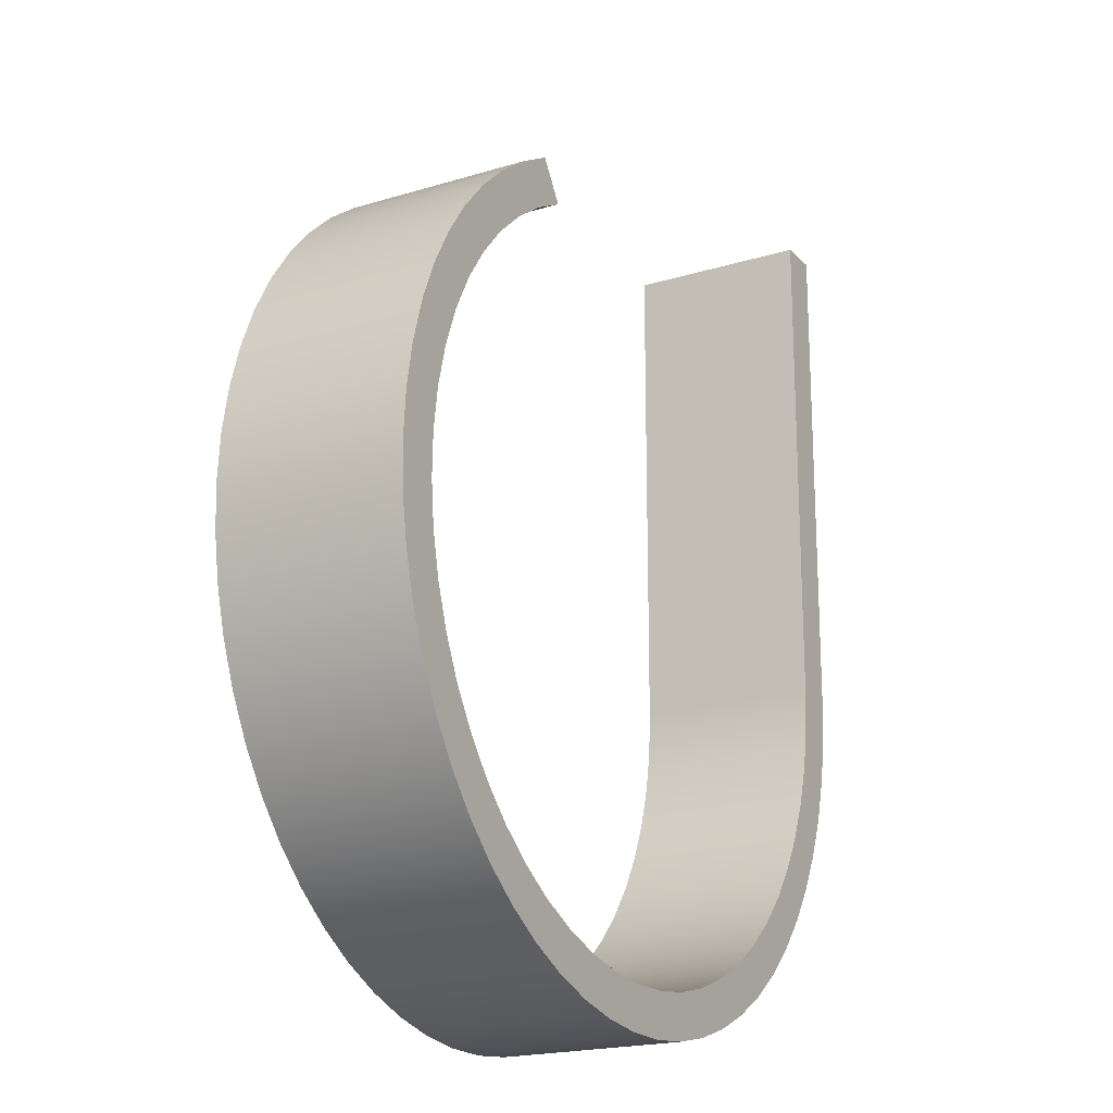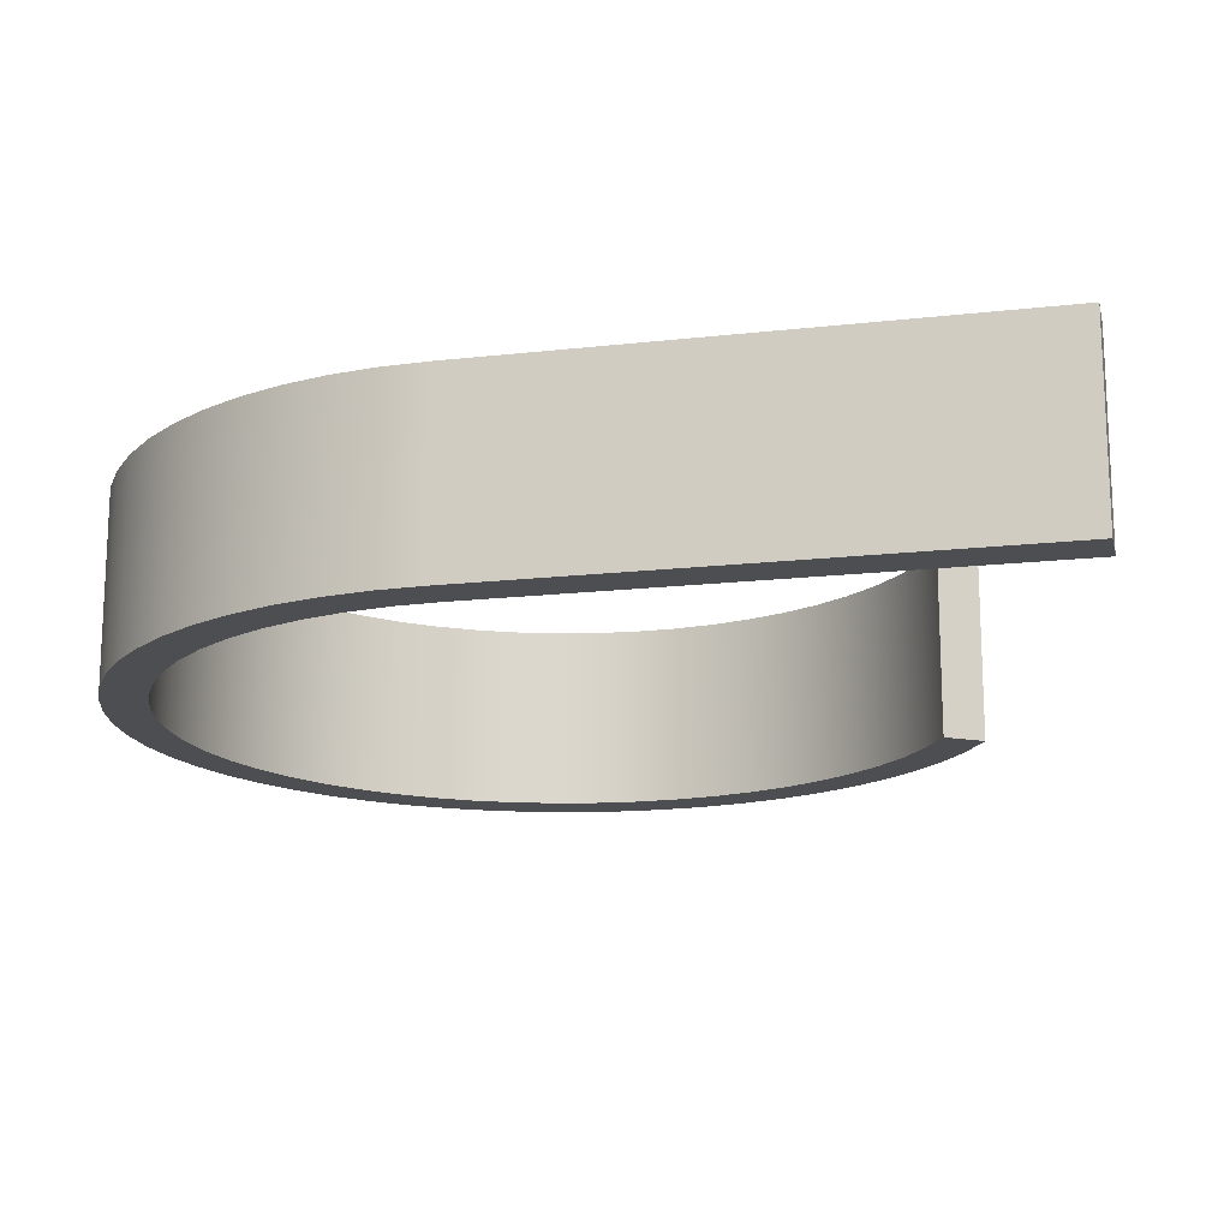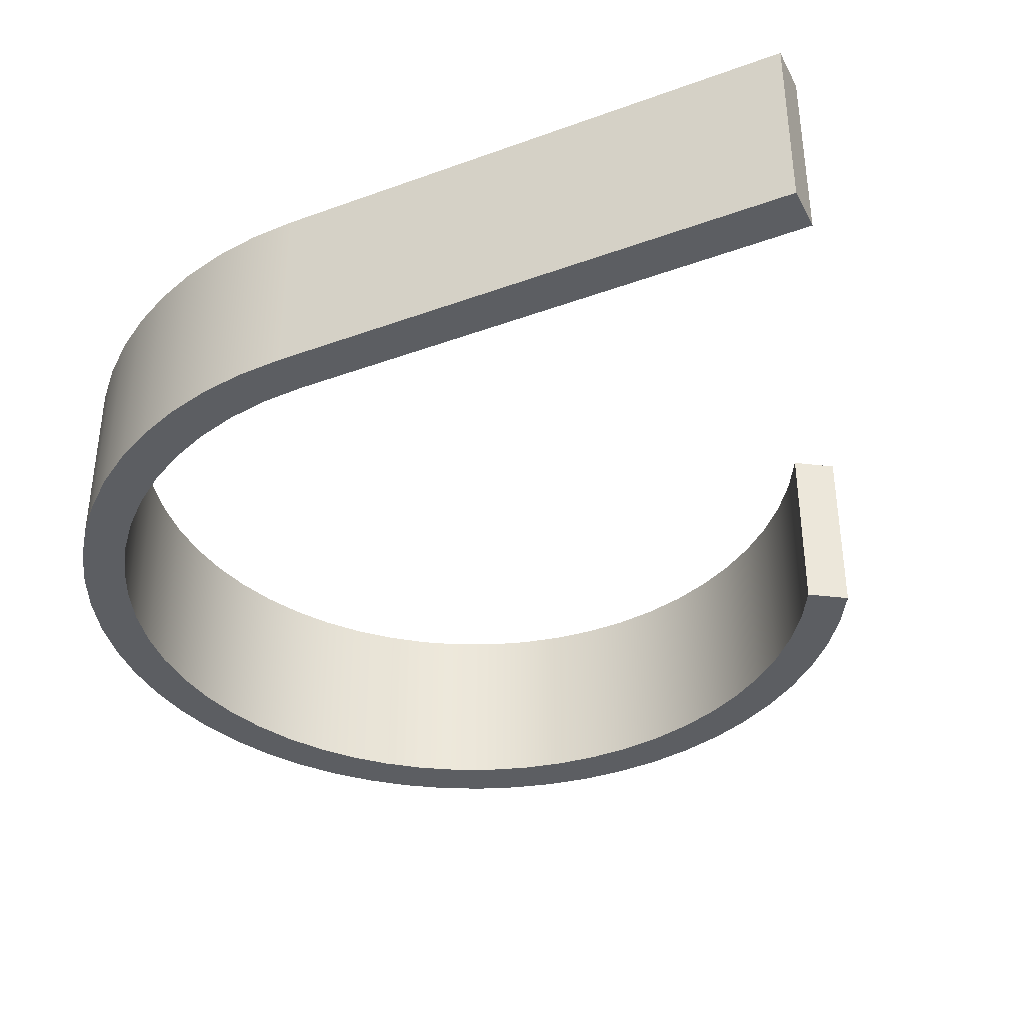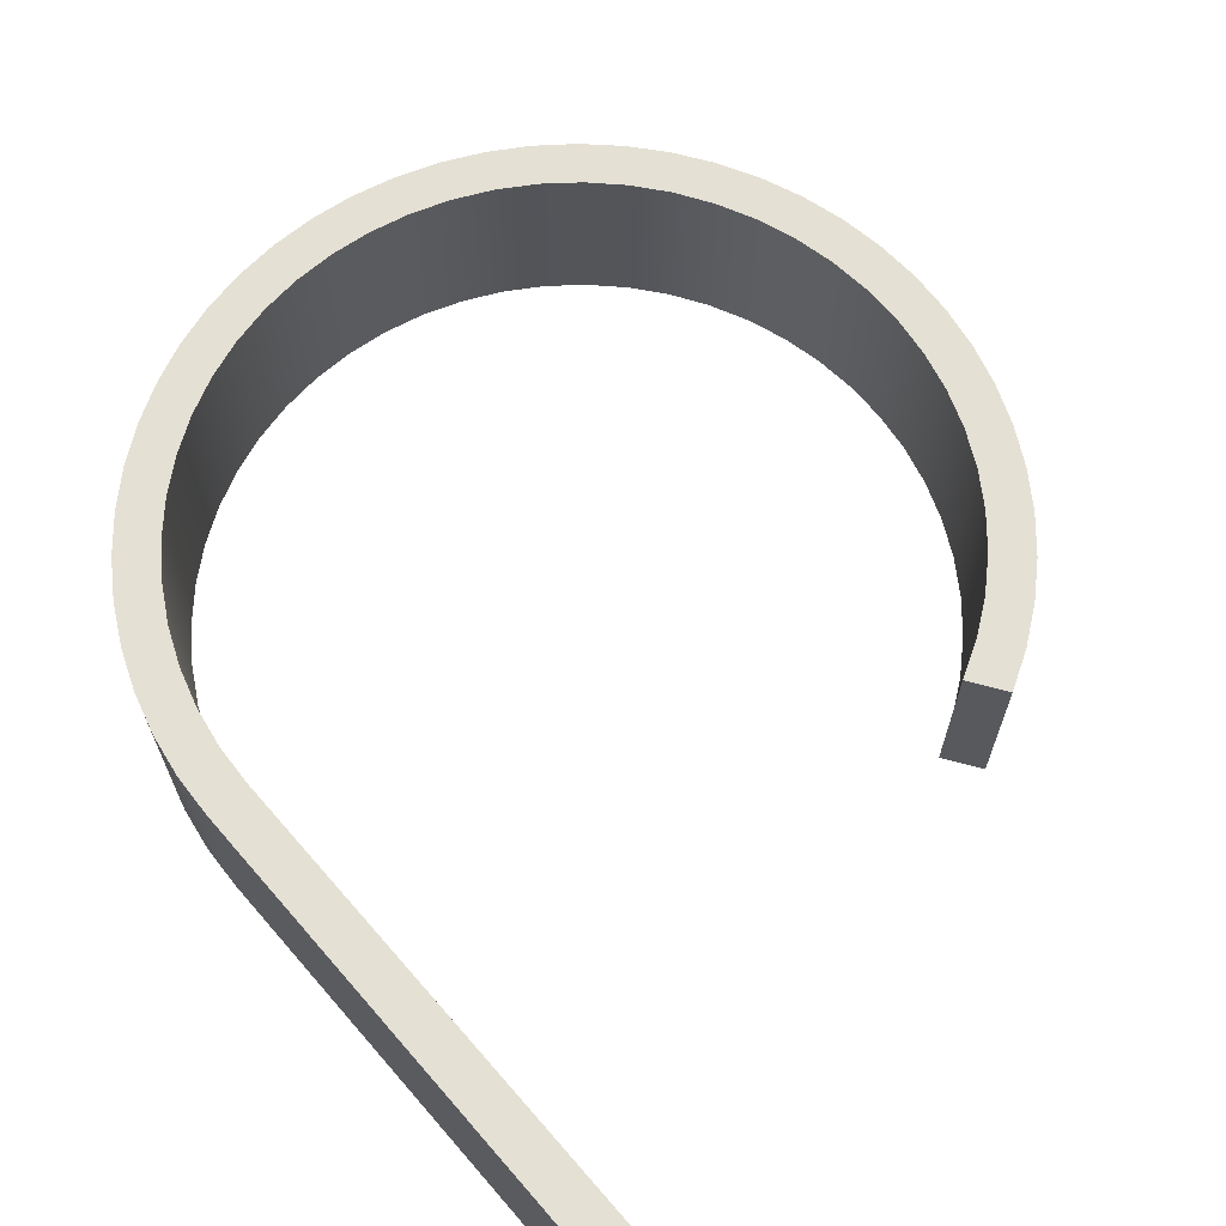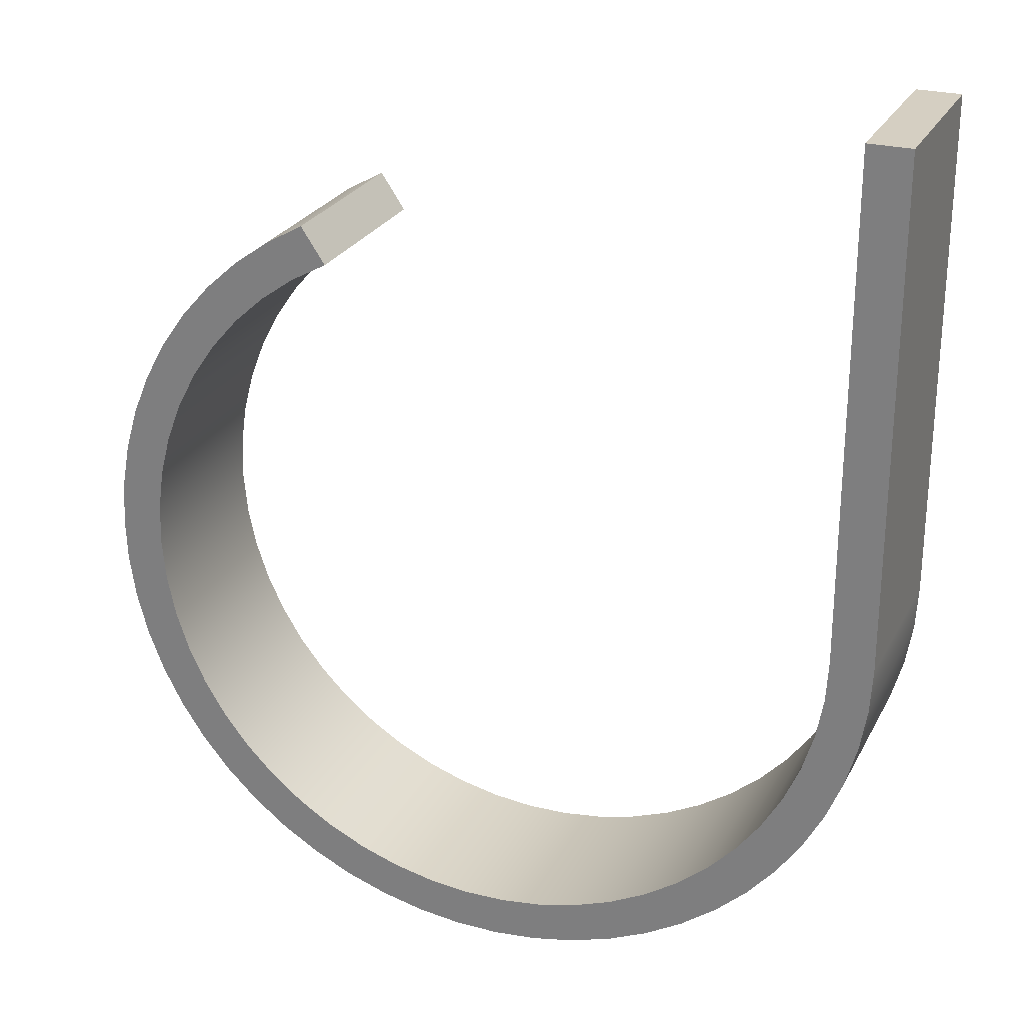
<metadata>
{"format":"obj","ext":"obj","renderer":"f3d","projection":"perspective","resolution":1024,"background":"white","views":[{"elev":-19.8,"azim":119.5,"up":"+Z"},{"elev":-16.5,"azim":-77.0,"up":"+Y"},{"elev":-38.0,"azim":-65.1,"up":"+Y"},{"elev":65.5,"azim":-41.0,"up":"+Y"},{"elev":25.9,"azim":-157.6,"up":"+Z"}]}
</metadata>
<code>
v -11.18 -2.5 -1.243e-14
v -11.11 -2.5 -1.216
v -10.92 -2.5 -2.417
v -10.59 -2.5 -3.589
v -10.14 -2.5 -4.719
v -9.562 -2.5 -5.793
v -8.876 -2.5 -6.799
v -8.084 -2.5 -7.723
v -7.196 -2.5 -8.557
v -6.223 -2.5 -9.288
v -5.176 -2.5 -9.91
v -4.068 -2.5 -10.41
v -2.912 -2.5 -10.79
v -1.721 -2.5 -11.05
v -0.5097 -2.5 -11.17
v 0.7076 -2.5 -11.16
v 1.917 -2.5 -11.01
v 3.103 -2.5 -10.74
v 4.252 -2.5 -10.34
v 5.351 -2.5 -9.816
v 6.387 -2.5 -9.176
v 7.347 -2.5 -8.428
v 8.22 -2.5 -7.579
v 8.995 -2.5 -6.64
v 9.663 -2.5 -5.623
v 10.22 -2.5 -4.539
v 10.65 -2.5 -3.401
v 10.96 -2.5 -2.223
v 11.13 -2.5 -1.018
v 11.18 -2.5 0.1982
v 11.09 -2.5 1.412
v 10.87 -2.5 2.61
v 10.52 -2.5 3.776
v 10.05 -2.5 4.898
v 9.458 -2.5 5.962
v 8.754 -2.5 6.955
v 7.946 -2.5 7.865
v 7.043 -2.5 8.683
v 6.058 -2.5 9.397
v 5 -2.5 10
v 4.335 -2.5 9.003
v 5.341 -2.5 8.444
v 6.277 -2.5 7.774
v 7.129 -2.5 7.001
v 7.887 -2.5 6.135
v 8.54 -2.5 5.187
v 9.08 -2.5 4.171
v 9.499 -2.5 3.099
v 9.792 -2.5 1.987
v 9.956 -2.5 0.8476
v 9.987 -2.5 -0.3027
v 9.886 -2.5 -1.449
v 9.654 -2.5 -2.576
v 9.294 -2.5 -3.669
v 8.81 -2.5 -4.713
v 8.21 -2.5 -5.695
v 7.501 -2.5 -6.601
v 6.692 -2.5 -7.42
v 5.795 -2.5 -8.14
v 4.82 -2.5 -8.752
v 3.782 -2.5 -9.249
v 2.693 -2.5 -9.622
v 1.569 -2.5 -9.868
v 0.4242 -2.5 -9.983
v -0.7264 -2.5 -9.966
v -1.867 -2.5 -9.816
v -2.984 -2.5 -9.536
v -4.06 -2.5 -9.13
v -5.083 -2.5 -8.602
v -6.038 -2.5 -7.961
v -6.914 -2.5 -7.214
v -7.697 -2.5 -6.371
v -8.379 -2.5 -5.444
v -8.949 -2.5 -4.444
v -9.401 -2.5 -3.386
v -9.728 -2.5 -2.282
v -9.926 -2.5 -1.149
v -9.992 -2.5 0
v -9.992 -2.5 14
v -11.18 -2.5 14
v 5 -2.5 10
v 5 2.5 10
v 4.335 2.5 9.003
v 4.335 -2.5 9.003
v 4.335 -2.5 9.003
v 4.335 2.5 9.003
v 5.341 2.5 8.444
v 6.277 2.5 7.774
v 7.129 2.5 7.001
v 7.887 2.5 6.135
v 8.54 2.5 5.187
v 9.08 2.5 4.171
v 9.499 2.5 3.099
v 9.792 2.5 1.987
v 9.956 2.5 0.8476
v 9.987 2.5 -0.3027
v 9.886 2.5 -1.449
v 9.654 2.5 -2.576
v 9.294 2.5 -3.669
v 8.81 2.5 -4.713
v 8.21 2.5 -5.695
v 7.501 2.5 -6.601
v 6.692 2.5 -7.42
v 5.795 2.5 -8.14
v 4.82 2.5 -8.752
v 3.782 2.5 -9.249
v 2.693 2.5 -9.622
v 1.569 2.5 -9.868
v 0.4242 2.5 -9.983
v -0.7264 2.5 -9.966
v -1.867 2.5 -9.816
v -2.984 2.5 -9.536
v -4.06 2.5 -9.13
v -5.083 2.5 -8.602
v -6.038 2.5 -7.961
v -6.914 2.5 -7.214
v -7.697 2.5 -6.371
v -8.379 2.5 -5.444
v -8.949 2.5 -4.444
v -9.401 2.5 -3.386
v -9.728 2.5 -2.282
v -9.926 2.5 -1.149
v -9.992 2.5 0
v -9.992 -2.5 0
v -9.926 -2.5 -1.149
v -9.728 -2.5 -2.282
v -9.401 -2.5 -3.386
v -8.949 -2.5 -4.444
v -8.379 -2.5 -5.444
v -7.697 -2.5 -6.371
v -6.914 -2.5 -7.214
v -6.038 -2.5 -7.961
v -5.083 -2.5 -8.602
v -4.06 -2.5 -9.13
v -2.984 -2.5 -9.536
v -1.867 -2.5 -9.816
v -0.7264 -2.5 -9.966
v 0.4242 -2.5 -9.983
v 1.569 -2.5 -9.868
v 2.693 -2.5 -9.622
v 3.782 -2.5 -9.249
v 4.82 -2.5 -8.752
v 5.795 -2.5 -8.14
v 6.692 -2.5 -7.42
v 7.501 -2.5 -6.601
v 8.21 -2.5 -5.695
v 8.81 -2.5 -4.713
v 9.294 -2.5 -3.669
v 9.654 -2.5 -2.576
v 9.886 -2.5 -1.449
v 9.987 -2.5 -0.3027
v 9.956 -2.5 0.8476
v 9.792 -2.5 1.987
v 9.499 -2.5 3.099
v 9.08 -2.5 4.171
v 8.54 -2.5 5.187
v 7.887 -2.5 6.135
v 7.129 -2.5 7.001
v 6.277 -2.5 7.774
v 5.341 -2.5 8.444
v -9.992 -2.5 0
v -9.992 2.5 0
v -9.992 2.5 14
v -9.992 -2.5 14
v -9.992 -2.5 14
v -9.992 2.5 14
v -11.18 2.5 14
v -11.18 -2.5 14
v -11.18 -2.5 14
v -11.18 2.5 14
v -11.18 2.5 -1.243e-14
v -11.18 -2.5 -1.243e-14
v -11.18 -2.5 -1.243e-14
v -11.18 2.5 -1.243e-14
v -11.11 2.5 -1.216
v -10.92 2.5 -2.417
v -10.59 2.5 -3.589
v -10.14 2.5 -4.719
v -9.562 2.5 -5.793
v -8.876 2.5 -6.799
v -8.084 2.5 -7.723
v -7.196 2.5 -8.557
v -6.223 2.5 -9.288
v -5.176 2.5 -9.91
v -4.068 2.5 -10.41
v -2.912 2.5 -10.79
v -1.721 2.5 -11.05
v -0.5097 2.5 -11.17
v 0.7076 2.5 -11.16
v 1.917 2.5 -11.01
v 3.103 2.5 -10.74
v 4.252 2.5 -10.34
v 5.351 2.5 -9.816
v 6.387 2.5 -9.176
v 7.347 2.5 -8.428
v 8.22 2.5 -7.579
v 8.995 2.5 -6.64
v 9.663 2.5 -5.623
v 10.22 2.5 -4.539
v 10.65 2.5 -3.401
v 10.96 2.5 -2.223
v 11.13 2.5 -1.018
v 11.18 2.5 0.1982
v 11.09 2.5 1.412
v 10.87 2.5 2.61
v 10.52 2.5 3.776
v 10.05 2.5 4.898
v 9.458 2.5 5.962
v 8.754 2.5 6.955
v 7.946 2.5 7.865
v 7.043 2.5 8.683
v 6.058 2.5 9.397
v 5 2.5 10
v 5 -2.5 10
v 6.058 -2.5 9.397
v 7.043 -2.5 8.683
v 7.946 -2.5 7.865
v 8.754 -2.5 6.955
v 9.458 -2.5 5.962
v 10.05 -2.5 4.898
v 10.52 -2.5 3.776
v 10.87 -2.5 2.61
v 11.09 -2.5 1.412
v 11.18 -2.5 0.1982
v 11.13 -2.5 -1.018
v 10.96 -2.5 -2.223
v 10.65 -2.5 -3.401
v 10.22 -2.5 -4.539
v 9.663 -2.5 -5.623
v 8.995 -2.5 -6.64
v 8.22 -2.5 -7.579
v 7.347 -2.5 -8.428
v 6.387 -2.5 -9.176
v 5.351 -2.5 -9.816
v 4.252 -2.5 -10.34
v 3.103 -2.5 -10.74
v 1.917 -2.5 -11.01
v 0.7076 -2.5 -11.16
v -0.5097 -2.5 -11.17
v -1.721 -2.5 -11.05
v -2.912 -2.5 -10.79
v -4.068 -2.5 -10.41
v -5.176 -2.5 -9.91
v -6.223 -2.5 -9.288
v -7.196 -2.5 -8.557
v -8.084 -2.5 -7.723
v -8.876 -2.5 -6.799
v -9.562 -2.5 -5.793
v -10.14 -2.5 -4.719
v -10.59 -2.5 -3.589
v -10.92 -2.5 -2.417
v -11.11 -2.5 -1.216
v 5 2.5 10
v 6.058 2.5 9.397
v 7.043 2.5 8.683
v 7.946 2.5 7.865
v 8.754 2.5 6.955
v 9.458 2.5 5.962
v 10.05 2.5 4.898
v 10.52 2.5 3.776
v 10.87 2.5 2.61
v 11.09 2.5 1.412
v 11.18 2.5 0.1982
v 11.13 2.5 -1.018
v 10.96 2.5 -2.223
v 10.65 2.5 -3.401
v 10.22 2.5 -4.539
v 9.663 2.5 -5.623
v 8.995 2.5 -6.64
v 8.22 2.5 -7.579
v 7.347 2.5 -8.428
v 6.387 2.5 -9.176
v 5.351 2.5 -9.816
v 4.252 2.5 -10.34
v 3.103 2.5 -10.74
v 1.917 2.5 -11.01
v 0.7076 2.5 -11.16
v -0.5097 2.5 -11.17
v -1.721 2.5 -11.05
v -2.912 2.5 -10.79
v -4.068 2.5 -10.41
v -5.176 2.5 -9.91
v -6.223 2.5 -9.288
v -7.196 2.5 -8.557
v -8.084 2.5 -7.723
v -8.876 2.5 -6.799
v -9.562 2.5 -5.793
v -10.14 2.5 -4.719
v -10.59 2.5 -3.589
v -10.92 2.5 -2.417
v -11.11 2.5 -1.216
v -11.18 2.5 -1.243e-14
v -11.18 2.5 14
v -9.992 2.5 14
v -9.992 2.5 0
v -9.926 2.5 -1.149
v -9.728 2.5 -2.282
v -9.401 2.5 -3.386
v -8.949 2.5 -4.444
v -8.379 2.5 -5.444
v -7.697 2.5 -6.371
v -6.914 2.5 -7.214
v -6.038 2.5 -7.961
v -5.083 2.5 -8.602
v -4.06 2.5 -9.13
v -2.984 2.5 -9.536
v -1.867 2.5 -9.816
v -0.7264 2.5 -9.966
v 0.4242 2.5 -9.983
v 1.569 2.5 -9.868
v 2.693 2.5 -9.622
v 3.782 2.5 -9.249
v 4.82 2.5 -8.752
v 5.795 2.5 -8.14
v 6.692 2.5 -7.42
v 7.501 2.5 -6.601
v 8.21 2.5 -5.695
v 8.81 2.5 -4.713
v 9.294 2.5 -3.669
v 9.654 2.5 -2.576
v 9.886 2.5 -1.449
v 9.987 2.5 -0.3027
v 9.956 2.5 0.8476
v 9.792 2.5 1.987
v 9.499 2.5 3.099
v 9.08 2.5 4.171
v 8.54 2.5 5.187
v 7.887 2.5 6.135
v 7.129 2.5 7.001
v 6.277 2.5 7.774
v 5.341 2.5 8.444
v 4.335 2.5 9.003
g 7856971a-e315-11ea-9499-54bf646e7e1f
f 80 1 78
f 78 1 2
f 78 2 77
f 77 2 3
f 77 3 76
f 76 3 4
f 76 4 75
f 75 4 5
f 75 5 74
f 74 5 6
f 74 6 73
f 73 6 7
f 73 7 72
f 72 7 8
f 72 8 71
f 71 8 9
f 71 9 70
f 70 9 10
f 70 10 69
f 69 10 11
f 69 11 68
f 68 11 12
f 68 12 67
f 67 12 13
f 67 13 66
f 66 13 14
f 66 14 65
f 65 14 15
f 65 15 64
f 64 15 16
f 64 16 63
f 63 16 17
f 63 17 62
f 62 17 18
f 62 18 61
f 61 18 19
f 61 19 60
f 60 19 20
f 60 20 59
f 59 20 21
f 59 21 22
f 59 22 58
f 58 22 23
f 58 23 57
f 57 23 24
f 57 24 56
f 56 24 25
f 56 25 55
f 55 25 26
f 55 26 54
f 54 26 27
f 54 27 53
f 53 27 28
f 53 28 52
f 52 28 29
f 52 29 51
f 51 29 30
f 51 30 50
f 50 30 31
f 50 31 49
f 49 31 32
f 49 32 48
f 48 32 33
f 48 33 47
f 47 33 34
f 47 34 46
f 46 34 35
f 46 35 45
f 45 35 36
f 45 36 37
f 45 37 44
f 44 37 38
f 44 38 43
f 43 38 39
f 43 39 42
f 42 39 40
f 42 40 41
f 78 79 80
g 7856e534-e315-11ea-b472-54bf646e7e1f
f 82 83 81
f 81 83 84
g 7857335c-e315-11ea-a230-54bf646e7e1f
f 85 86 160
f 160 86 87
f 160 87 159
f 159 87 88
f 159 88 158
f 158 88 89
f 158 89 157
f 157 89 90
f 157 90 156
f 156 90 91
f 156 91 155
f 155 91 92
f 155 92 154
f 154 92 93
f 154 93 153
f 153 93 94
f 153 94 152
f 152 94 95
f 152 95 151
f 151 95 96
f 151 96 150
f 150 96 97
f 150 97 149
f 149 97 98
f 149 98 148
f 148 98 99
f 148 99 147
f 147 99 100
f 147 100 146
f 146 100 101
f 146 101 145
f 145 101 102
f 145 102 144
f 144 102 103
f 144 103 143
f 143 103 104
f 143 104 142
f 142 104 105
f 142 105 141
f 141 105 106
f 141 106 140
f 140 106 107
f 140 107 139
f 139 107 108
f 139 108 138
f 138 108 109
f 138 109 137
f 137 109 110
f 137 110 136
f 136 110 111
f 136 111 135
f 135 111 112
f 135 112 134
f 134 112 113
f 134 113 133
f 133 113 114
f 133 114 132
f 132 114 115
f 132 115 131
f 131 115 116
f 131 116 130
f 130 116 117
f 130 117 129
f 129 117 118
f 129 118 128
f 128 118 119
f 128 119 127
f 127 119 120
f 127 120 126
f 126 120 121
f 126 121 125
f 125 121 122
f 125 122 124
f 124 122 123
g 78575a66-e315-11ea-b474-54bf646e7e1f
f 162 163 161
f 161 163 164
g 7857a886-e315-11ea-8128-54bf646e7e1f
f 166 167 165
f 165 167 168
g 7857f6a4-e315-11ea-8dd6-54bf646e7e1f
f 170 171 169
f 169 171 172
g 785844c6-e315-11ea-8b81-54bf646e7e1f
f 173 174 252
f 252 174 175
f 252 175 251
f 251 175 176
f 251 176 250
f 250 176 177
f 250 177 249
f 249 177 178
f 249 178 248
f 248 178 179
f 248 179 247
f 247 179 180
f 247 180 246
f 246 180 181
f 246 181 245
f 245 181 182
f 245 182 244
f 244 182 183
f 244 183 243
f 243 183 184
f 243 184 242
f 242 184 185
f 242 185 241
f 241 185 186
f 241 186 240
f 240 186 187
f 240 187 239
f 239 187 188
f 239 188 238
f 238 188 189
f 238 189 237
f 237 189 190
f 237 190 236
f 236 190 191
f 236 191 235
f 235 191 192
f 235 192 234
f 234 192 193
f 234 193 233
f 233 193 194
f 233 194 232
f 232 194 195
f 232 195 231
f 231 195 196
f 231 196 230
f 230 196 197
f 230 197 229
f 229 197 198
f 229 198 228
f 228 198 199
f 228 199 227
f 227 199 200
f 227 200 226
f 226 200 201
f 226 201 225
f 225 201 202
f 225 202 224
f 224 202 203
f 224 203 223
f 223 203 204
f 223 204 222
f 222 204 205
f 222 205 221
f 221 205 206
f 221 206 220
f 220 206 207
f 220 207 219
f 219 207 208
f 219 208 218
f 218 208 209
f 218 209 217
f 217 209 210
f 217 210 216
f 216 210 211
f 216 211 215
f 215 211 212
f 215 212 214
f 214 212 213
g 785892e6-e315-11ea-a6b4-54bf646e7e1f
f 332 253 331
f 331 253 254
f 331 254 330
f 330 254 255
f 330 255 329
f 329 255 256
f 329 256 328
f 328 256 257
f 328 257 258
f 328 258 327
f 327 258 259
f 327 259 326
f 326 259 260
f 326 260 325
f 325 260 261
f 325 261 324
f 324 261 262
f 324 262 323
f 323 262 263
f 323 263 322
f 322 263 264
f 322 264 321
f 321 264 265
f 321 265 320
f 320 265 266
f 320 266 319
f 319 266 267
f 319 267 318
f 318 267 268
f 318 268 317
f 317 268 269
f 317 269 316
f 316 269 270
f 316 270 315
f 315 270 271
f 315 271 314
f 314 271 272
f 314 272 273
f 314 273 313
f 313 273 274
f 313 274 312
f 312 274 275
f 312 275 311
f 311 275 276
f 311 276 310
f 310 276 277
f 310 277 309
f 309 277 278
f 309 278 308
f 308 278 279
f 308 279 307
f 307 279 280
f 307 280 306
f 306 280 281
f 306 281 305
f 305 281 282
f 305 282 304
f 304 282 283
f 304 283 303
f 303 283 284
f 303 284 302
f 302 284 285
f 302 285 301
f 301 285 286
f 301 286 300
f 300 286 287
f 300 287 299
f 299 287 288
f 299 288 298
f 298 288 289
f 298 289 297
f 297 289 290
f 297 290 296
f 296 290 291
f 296 291 295
f 295 291 292
f 295 292 294
f 294 292 293

</code>
